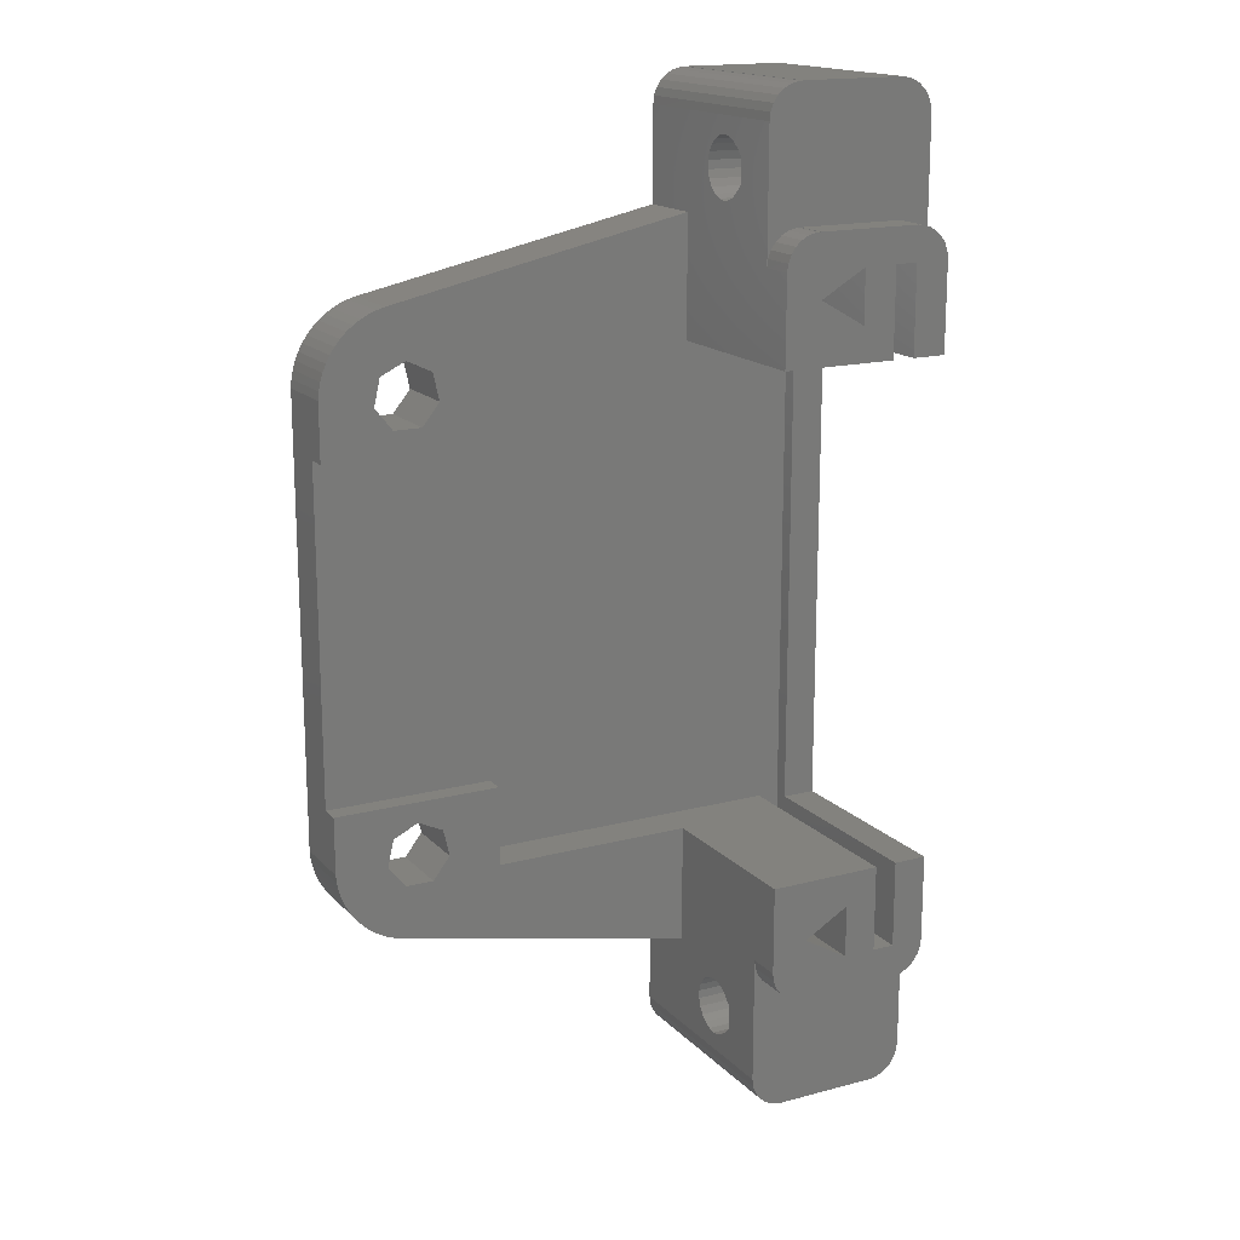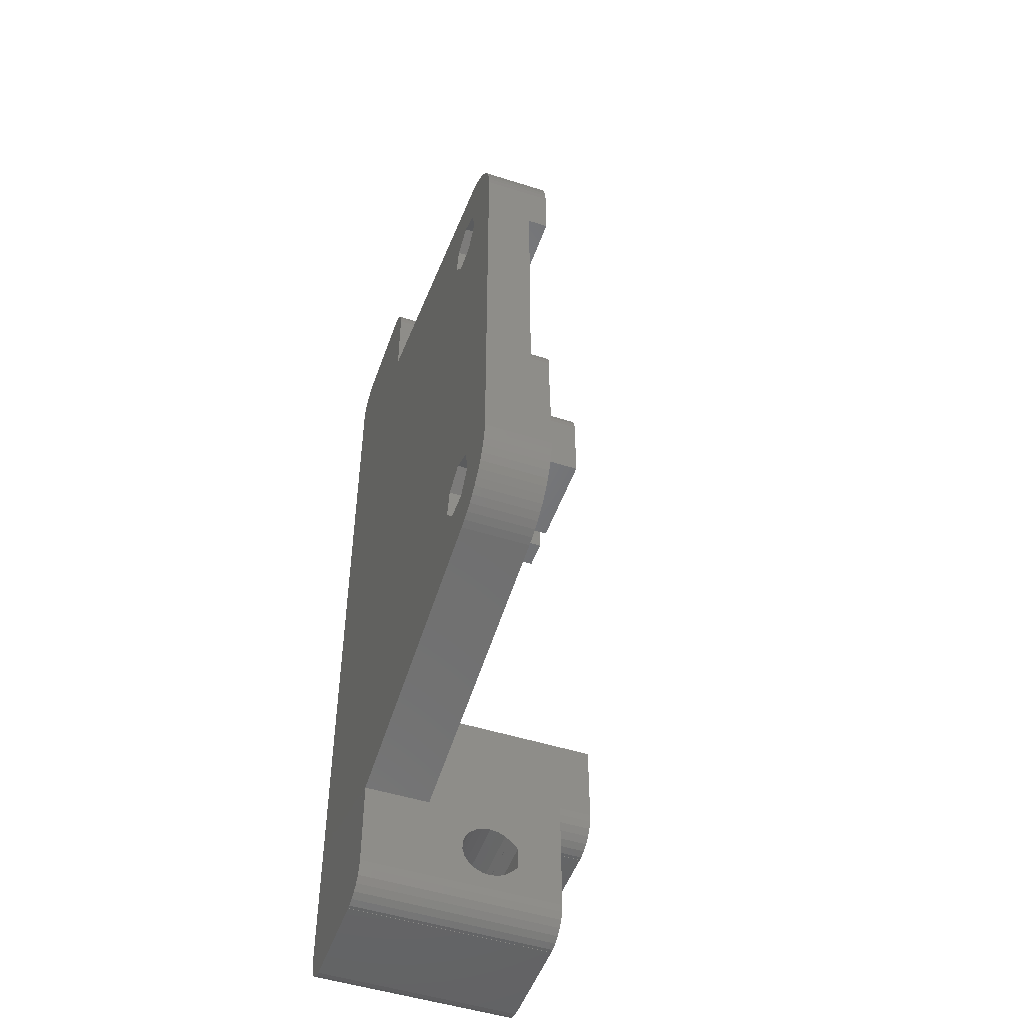
<metadata>
{"format":"stl","ext":"stl","renderer":"f3d","projection":"perspective","resolution":1024,"background":"white","views":[{"elev":16.8,"azim":-28.1,"up":"+Y"},{"elev":-50.1,"azim":-109.2,"up":"+Y"}]}
</metadata>
<code>
# stl→obj: 374 verts, 760 faces
v 0.006 8.481 0
v 0.056 7.985 0
v 0.006 8.481 4
v 0.056 7.985 4
v 0.006 35.06 0
v 0.056 35.55 0
v 0.155 36.04 0
v 0.302 36.52 0
v 0.495 36.98 0
v 0.734 37.42 0
v 1.014 37.83 0
v 1.335 38.21 0
v 1.692 38.56 0
v 2.081 38.87 0
v 2.5 39.14 0
v 2.944 39.37 0
v 3.408 39.55 0
v 3.117 34.38 0
v 3.887 39.69 0
v 5 36.74 0
v 22 43.54 0
v 23 43.54 0
v 6.883 8.3 0
v 23 0 0
v 22 0 0
v 3.887 3.855 0
v 3.408 3.99 0
v 2.944 4.172 0
v 2.5 4.4 0
v 2.081 4.67 0
v 1.692 4.981 0
v 1.335 5.329 0
v 1.014 5.711 0
v 0.734 6.123 0
v 0.495 6.561 0
v 0.302 7.02 0
v 0.155 7.496 0
v 3.49 9.934 0
v 3.117 8.3 0
v 4.162 6.99 0
v 5.838 6.99 0
v 6.51 9.934 0
v 3.49 36.01 0
v 5 10.66 0
v 4.162 33.07 0
v 6.51 36.01 0
v 6.883 34.38 0
v 5.838 33.07 0
v 0.006 31.66 2.8
v 0.006 11.88 2.8
v 0.006 31.66 4
v 0.006 35.06 4
v 0.006 11.88 4
v 0.302 7.02 4
v 0.155 7.496 4
v 0.495 6.561 4
v 0.734 6.123 4
v 1.014 5.711 4
v 1.335 5.329 4
v 1.692 4.981 4
v 2.081 4.67 4
v 2.5 4.4 4
v 2.944 4.172 4
v 3.408 3.99 4
v 3.887 3.855 4
v 3.117 8.3 4
v 6.883 8.3 4
v 5.838 6.99 4
v 22 0 4
v 22 7.145 4
v 10 7.145 4
v 4.162 6.99 4
v 3.49 9.934 4
v 6.51 9.934 4
v 5 10.66 4
v 10 11.88 4
v 22 0 0.01
v 23 0 0.01
v 23 43.54 0.01
v 22 43.54 0.01
v 22 43.54 4
v 3.887 39.69 4
v 3.408 39.55 4
v 2.944 39.37 4
v 2.5 39.14 4
v 2.081 38.87 4
v 1.692 38.56 4
v 1.335 38.21 4
v 1.014 37.83 4
v 0.734 37.42 4
v 0.495 36.98 4
v 0.302 36.52 4
v 0.155 36.04 4
v 0.056 35.55 4
v 5 36.74 4
v 3.49 36.01 4
v 3.117 34.38 4
v 6.51 36.01 4
v 6.883 34.38 4
v 5.838 33.07 4
v 4.162 33.07 4
v 10 31.66 4
v 10 36.4 4
v 22 36.4 4
v 10 31.66 2.8
v 10 11.88 2.8
v 10 36.4 1.525
v 10 7.145 1.525
v 22 7.145 14.41
v 28.8 7.145 14.41
v 28.8 7.145 1.525
v 22 -2.047 9.65
v 22 -5.543 12.41
v 22 2 12.41
v 22 2 14.41
v 22 -4.45 7.407
v 22 -5.543 0.01
v 22 -4.521 7.9
v 22 -4.45 8.393
v 22 -3.917 6.577
v 22 -4.243 6.954
v 22 -3.02 6.168
v 22 -3.498 6.308
v 22 -2.522 6.168
v 22 -4.243 8.846
v 22 -4.008 9.137
v 22 -3.999 9.128
v 22 -2.044 6.308
v 22 -1.021 7.9
v 22 -1.092 7.407
v 22 -1.625 6.577
v 22 -1.299 6.954
v 22 -3.495 9.65
v 22 -1.092 8.393
v 22 -1.299 8.846
v 22 -1.543 9.128
v 22 -1.534 9.137
v 22.06 -6.022 0.01
v 22 49.08 0.01
v 22.06 49.56 0.01
v 22.23 50.01 0.01
v 22.5 50.41 0.01
v 22.86 50.73 0.01
v 23.29 50.95 0.01
v 23.76 51.07 0.01
v 24 51.07 0.01
v 24 51.08 0.01
v 30.12 51.08 0.01
v 30.12 51.07 0.01
v 30.36 51.07 0.01
v 30.83 50.95 0.01
v 31.26 50.73 0.01
v 31.62 50.41 0.01
v 31.89 50.01 0.01
v 32.06 49.56 0.01
v 32.12 49.08 0.01
v 32.12 -5.543 0.01
v 32.06 -6.022 0.01
v 31.89 -6.472 0.01
v 31.62 -6.869 0.01
v 31.26 -7.189 0.01
v 30.83 -7.413 0.01
v 30.36 -7.528 0.01
v 30.12 -7.528 0.01
v 30.12 -7.543 0.01
v 24 -7.528 0.01
v 24 -7.543 0.01
v 23.76 -7.528 0.01
v 23.29 -7.413 0.01
v 22.86 -7.189 0.01
v 22.5 -6.869 0.01
v 22.23 -6.472 0.01
v 22 36.4 14.41
v 22 41.54 12.41
v 22 41.54 14.41
v 22 45.58 6.308
v 22 45.17 6.577
v 22 47.99 7.407
v 22 49.08 12.41
v 22 44.63 8.393
v 22 44.84 8.846
v 22 44.56 7.9
v 22 44.63 7.407
v 22 44.84 6.954
v 22 47.99 8.393
v 22 48.06 7.9
v 22 46.06 6.168
v 22 46.56 6.168
v 22 47.55 9.137
v 22 47.78 8.846
v 22 47.04 6.308
v 22 47.54 9.128
v 22 47.46 6.577
v 22 47.78 6.954
v 22 47.04 9.65
v 22 45.59 9.65
v 22 45.07 9.137
v 22 45.08 9.128
v 28.8 36.4 1.525
v 28.8 36.4 14.41
v 28.8 2 1.525
v 30.12 2 1.525
v 30.12 41.54 1.525
v 28.8 41.54 1.525
v 28.8 2 14.41
v 22.06 1.521 14.41
v 22.5 0.674 14.41
v 22.23 1.071 14.41
v 22.86 0.354 14.41
v 23.29 0.13 14.41
v 23.76 0.015 14.41
v 24 0.015 14.41
v 24.15 3.572 14.41
v 30.12 0 14.41
v 24 0 14.41
v 26.85 5.131 14.41
v 30.12 2 14.41
v 31.26 0.354 14.41
v 31.62 0.674 14.41
v 30.12 0.015 14.41
v 32.12 7.145 14.41
v 30.12 7.145 14.41
v 32.12 2 14.41
v 31.89 1.071 14.41
v 30.36 0.015 14.41
v 30.83 0.13 14.41
v 26.85 2.014 14.41
v 32.06 1.521 14.41
v 22.06 1.521 12.41
v 22.06 -6.022 12.41
v 22.5 -6.869 12.41
v 22.23 -6.472 12.41
v 22.86 -7.189 12.41
v 30.12 -7.543 12.41
v 24 -7.528 12.41
v 24 -7.543 12.41
v 22.23 1.071 12.41
v 23.76 -7.528 12.41
v 23.29 -7.413 12.41
v 23.76 0.015 12.41
v 30.12 -7.528 12.41
v 30.36 -7.528 12.41
v 24 0 12.41
v 30.83 -7.413 12.41
v 32.12 2 12.41
v 32.06 1.521 12.41
v 32.12 -5.543 12.41
v 31.89 1.071 12.41
v 31.62 0.674 12.41
v 31.26 0.354 12.41
v 30.83 0.13 12.41
v 30.36 0.015 12.41
v 30.12 0.015 12.41
v 30.12 0 12.41
v 31.26 -7.189 12.41
v 24 0.015 12.41
v 23.29 0.13 12.41
v 22.86 0.354 12.41
v 22.5 0.674 12.41
v 32.06 -6.022 12.41
v 31.89 -6.472 12.41
v 31.62 -6.869 12.41
v 32.12 -4.243 8.846
v 32.12 -4.45 8.393
v 32.12 -4.521 7.9
v 32.12 -3.999 9.128
v 32.12 -4.008 9.137
v 32.12 -3.495 9.65
v 32.12 -2.047 9.65
v 32.12 -1.534 9.137
v 32.12 -1.543 9.128
v 32.12 -1.299 8.846
v 32.12 -1.092 8.393
v 32.12 -1.021 7.9
v 32.12 -1.092 7.407
v 32.12 -1.299 6.954
v 32.12 -1.625 6.577
v 32.12 -2.044 6.308
v 32.12 -2.522 6.168
v 32.12 -3.02 6.168
v 32.12 -3.498 6.308
v 32.12 -3.917 6.577
v 32.12 -4.243 6.954
v 32.12 -4.45 7.407
v 32.12 36.4 2.39
v 32.12 7.145 2.39
v 32.12 45.59 9.65
v 32.12 47.04 9.65
v 32.12 49.08 12.41
v 32.12 44.63 7.407
v 32.12 44.56 7.9
v 32.12 41.54 12.41
v 32.12 44.63 8.393
v 32.12 44.84 8.846
v 32.12 47.54 9.128
v 32.12 47.78 8.846
v 32.12 47.55 9.137
v 32.12 45.08 9.128
v 32.12 45.07 9.137
v 32.12 45.58 6.308
v 32.12 45.17 6.577
v 32.12 47.78 6.954
v 32.12 47.46 6.577
v 32.12 48.06 7.9
v 32.12 47.99 7.407
v 32.12 44.84 6.954
v 32.12 47.99 8.393
v 32.12 47.04 6.308
v 32.12 46.56 6.168
v 32.12 46.06 6.168
v 32.12 36.4 14.41
v 32.12 41.54 14.41
v 32.06 49.56 12.41
v 31.89 50.01 12.41
v 31.62 50.41 12.41
v 31.26 50.73 12.41
v 30.83 50.95 12.41
v 30.36 51.07 12.41
v 30.12 51.07 12.41
v 30.12 51.08 12.41
v 24 51.08 12.41
v 24 51.07 12.41
v 23.76 51.07 12.41
v 23.29 50.95 12.41
v 22.86 50.73 12.41
v 22.5 50.41 12.41
v 22.23 50.01 12.41
v 22.06 49.56 12.41
v 22.5 42.87 12.41
v 22.86 43.19 12.41
v 22.06 42.02 12.41
v 23.29 43.41 12.41
v 22.23 42.47 12.41
v 23.76 43.52 12.41
v 24 43.52 12.41
v 24 43.54 12.41
v 30.12 43.54 12.41
v 30.12 43.52 12.41
v 30.36 43.52 12.41
v 30.83 43.41 12.41
v 31.26 43.19 12.41
v 31.62 42.87 12.41
v 31.89 42.47 12.41
v 32.06 42.02 12.41
v 22.06 42.02 14.41
v 32.06 42.02 14.41
v 28.8 41.54 14.41
v 24.15 39.97 14.41
v 30.12 41.54 14.41
v 30.12 36.4 14.41
v 31.89 42.47 14.41
v 31.62 42.87 14.41
v 31.26 43.19 14.41
v 30.83 43.41 14.41
v 30.36 43.52 14.41
v 30.12 43.52 14.41
v 30.12 43.54 14.41
v 24 43.52 14.41
v 24 43.54 14.41
v 26.85 41.53 14.41
v 23.29 43.41 14.41
v 23.76 43.52 14.41
v 22.86 43.19 14.41
v 22.5 42.87 14.41
v 22.23 42.47 14.41
v 26.85 38.41 14.41
v 30.12 7.145 2.39
v 30.12 36.4 2.39
v 26.85 2.014 4.8
v 24.15 3.572 4.8
v 26.85 5.131 4.8
v 26.85 38.41 4.8
v 24.15 39.97 4.8
v 26.85 41.53 4.8
f 1 2 3
f 3 2 4
f 1 5 2
f 2 5 6
f 2 6 7
f 2 7 8
f 2 8 9
f 2 9 10
f 2 10 11
f 2 11 12
f 2 12 13
f 2 13 14
f 2 14 15
f 2 15 16
f 2 16 17
f 18 17 19
f 20 19 21
f 2 21 22
f 23 22 24
f 2 24 25
f 2 25 26
f 2 26 27
f 2 27 28
f 2 28 29
f 2 29 30
f 2 30 31
f 2 31 32
f 2 32 33
f 2 33 34
f 2 34 35
f 2 35 36
f 2 36 37
f 2 22 38
f 2 38 39
f 2 39 40
f 2 40 24
f 40 41 24
f 42 22 23
f 18 19 43
f 44 22 42
f 38 22 44
f 2 17 18
f 45 2 18
f 46 21 47
f 2 45 48
f 2 48 21
f 48 47 21
f 20 21 46
f 43 19 20
f 23 24 41
f 49 5 50
f 1 3 50
f 1 50 5
f 5 49 51
f 5 51 52
f 50 3 53
f 53 3 4
f 54 53 55
f 55 53 4
f 56 53 54
f 57 53 56
f 58 53 57
f 59 53 58
f 60 53 59
f 61 53 60
f 62 53 61
f 63 53 62
f 64 53 63
f 65 53 64
f 66 53 65
f 67 68 69
f 70 71 69
f 72 66 65
f 73 53 66
f 71 67 69
f 74 67 71
f 69 68 65
f 68 72 65
f 75 76 53
f 74 76 75
f 71 76 74
f 73 75 53
f 2 37 4
f 4 37 55
f 37 36 55
f 55 36 54
f 36 35 54
f 54 35 56
f 35 34 56
f 56 34 57
f 34 33 57
f 57 33 58
f 33 32 58
f 58 32 59
f 59 32 31
f 60 59 31
f 60 31 30
f 61 60 30
f 61 30 29
f 62 61 29
f 62 29 28
f 63 62 28
f 63 28 27
f 64 63 27
f 64 27 26
f 65 64 26
f 65 26 25
f 69 65 25
f 77 25 24
f 69 25 77
f 78 77 24
f 78 24 22
f 79 78 22
f 79 22 80
f 21 81 80
f 21 80 22
f 19 82 21
f 21 82 81
f 17 83 19
f 19 83 82
f 16 84 17
f 17 84 83
f 15 85 16
f 16 85 84
f 14 86 15
f 15 86 85
f 13 87 14
f 14 87 86
f 12 88 13
f 13 88 87
f 11 89 12
f 12 89 88
f 10 90 11
f 11 90 89
f 9 91 10
f 10 91 90
f 8 92 9
f 9 92 91
f 7 93 8
f 8 93 92
f 6 94 7
f 7 94 93
f 5 52 6
f 6 52 94
f 38 73 66
f 39 38 66
f 44 75 73
f 38 44 73
f 42 74 75
f 44 42 75
f 67 74 23
f 23 74 42
f 67 23 68
f 68 23 41
f 68 41 72
f 72 41 40
f 66 72 40
f 39 66 40
f 20 95 96
f 43 20 96
f 43 96 97
f 18 43 97
f 46 98 95
f 20 46 95
f 99 98 47
f 47 98 46
f 99 47 100
f 100 47 48
f 100 48 101
f 101 48 45
f 97 101 45
f 18 97 45
f 100 51 102
f 95 103 81
f 99 100 102
f 81 103 104
f 82 52 81
f 83 52 82
f 84 52 83
f 85 52 84
f 86 52 85
f 87 52 86
f 88 52 87
f 89 52 88
f 90 52 89
f 91 52 90
f 92 52 91
f 93 52 92
f 94 52 93
f 95 98 103
f 98 99 103
f 95 52 96
f 81 52 95
f 103 99 102
f 101 51 100
f 97 96 52
f 52 51 101
f 101 97 52
f 105 102 51
f 49 105 51
f 106 105 49
f 50 106 49
f 76 106 53
f 53 106 50
f 107 103 102
f 106 107 105
f 105 107 102
f 108 107 106
f 71 106 76
f 108 106 71
f 70 109 110
f 70 110 111
f 70 111 71
f 111 108 71
f 112 113 114
f 114 115 109
f 116 117 118
f 118 113 119
f 117 113 118
f 120 77 121
f 117 116 121
f 117 121 77
f 122 77 123
f 120 123 77
f 124 77 122
f 125 126 127
f 77 124 69
f 124 128 69
f 129 114 130
f 69 131 132
f 69 132 114
f 132 130 114
f 126 113 133
f 133 113 112
f 129 134 114
f 134 135 114
f 135 136 114
f 136 137 114
f 137 112 114
f 131 69 128
f 125 113 126
f 119 113 125
f 69 114 109
f 69 109 70
f 117 77 138
f 138 77 78
f 79 80 139
f 79 139 140
f 79 140 141
f 79 141 142
f 79 142 143
f 79 143 144
f 79 144 78
f 78 144 145
f 78 145 146
f 146 147 148
f 146 148 78
f 78 148 149
f 78 149 150
f 78 150 151
f 78 151 152
f 78 152 138
f 138 152 153
f 138 153 154
f 138 154 155
f 138 155 156
f 138 156 157
f 138 157 158
f 138 158 159
f 138 159 160
f 138 160 161
f 138 161 162
f 138 162 163
f 138 163 164
f 138 164 165
f 166 165 167
f 138 165 166
f 138 168 169
f 138 169 170
f 138 170 171
f 138 171 172
f 168 138 166
f 104 173 81
f 174 173 175
f 81 173 174
f 176 81 177
f 178 179 139
f 180 81 174
f 181 180 174
f 81 180 182
f 81 182 183
f 81 183 184
f 81 184 177
f 185 179 186
f 81 176 139
f 176 187 139
f 187 188 139
f 189 179 190
f 188 191 139
f 192 189 190
f 191 193 139
f 190 179 185
f 193 194 139
f 186 179 178
f 194 178 139
f 195 179 189
f 196 179 195
f 181 197 198
f 81 139 80
f 197 181 174
f 196 197 174
f 179 196 174
f 199 200 173
f 103 199 104
f 104 199 173
f 107 199 103
f 111 201 202
f 199 111 203
f 203 111 202
f 107 111 199
f 204 199 203
f 108 111 107
f 111 110 205
f 201 111 205
f 109 115 206
f 207 109 208
f 208 109 206
f 209 109 207
f 210 109 209
f 211 109 210
f 212 109 211
f 213 109 212
f 214 212 215
f 213 216 109
f 205 110 216
f 217 218 219
f 217 205 218
f 205 214 220
f 221 222 223
f 224 217 219
f 205 220 225
f 218 205 226
f 216 227 205
f 214 227 212
f 227 213 212
f 205 227 214
f 110 109 216
f 205 225 226
f 222 228 223
f 222 224 228
f 222 217 224
f 114 229 115
f 115 229 206
f 114 113 230
f 231 114 232
f 232 114 230
f 233 114 231
f 229 114 233
f 234 235 236
f 237 238 235
f 237 239 238
f 237 229 239
f 240 241 242
f 243 240 244
f 245 246 247
f 246 248 247
f 248 249 247
f 249 250 247
f 250 251 247
f 251 252 247
f 252 253 247
f 253 254 247
f 255 243 244
f 256 240 243
f 240 257 234
f 244 240 242
f 234 257 235
f 257 258 235
f 258 259 235
f 259 237 235
f 239 229 233
f 240 234 241
f 254 260 247
f 254 261 260
f 254 262 261
f 254 255 262
f 254 243 255
f 117 138 113
f 113 138 230
f 263 264 125
f 125 264 119
f 264 265 119
f 119 265 118
f 266 263 127
f 127 263 125
f 266 127 267
f 267 127 126
f 268 267 133
f 133 267 126
f 269 268 112
f 112 268 133
f 137 270 269
f 112 137 269
f 271 270 137
f 136 271 137
f 135 272 271
f 136 135 271
f 134 273 272
f 135 134 272
f 129 274 273
f 134 129 273
f 275 274 129
f 130 275 129
f 276 275 130
f 132 276 130
f 277 276 132
f 131 277 132
f 278 277 131
f 128 278 131
f 279 278 128
f 124 279 128
f 280 279 124
f 122 280 124
f 281 280 122
f 123 281 122
f 282 281 123
f 120 282 123
f 282 120 283
f 283 120 121
f 283 121 284
f 284 121 116
f 284 116 265
f 265 116 118
f 138 172 230
f 230 172 232
f 172 171 232
f 232 171 231
f 231 171 170
f 233 231 170
f 233 170 169
f 239 233 169
f 239 169 168
f 238 239 168
f 238 168 166
f 235 238 166
f 167 236 166
f 166 236 235
f 236 167 165
f 234 236 165
f 234 165 164
f 241 234 164
f 241 164 163
f 242 241 163
f 242 163 162
f 244 242 162
f 244 162 161
f 255 244 161
f 255 161 160
f 262 255 160
f 262 160 159
f 261 262 159
f 261 159 158
f 260 261 158
f 260 158 157
f 247 260 157
f 285 157 156
f 269 245 247
f 286 157 285
f 287 288 289
f 278 157 286
f 267 268 247
f 286 221 245
f 290 291 292
f 247 157 265
f 277 278 286
f 247 265 264
f 276 277 286
f 247 264 263
f 267 263 266
f 247 263 267
f 269 270 286
f 273 274 286
f 275 276 286
f 270 271 286
f 271 272 286
f 272 273 286
f 274 275 286
f 279 157 278
f 280 157 279
f 281 157 280
f 282 157 281
f 283 157 282
f 284 157 283
f 265 157 284
f 293 292 291
f 294 292 293
f 295 296 297
f 298 292 294
f 299 292 298
f 287 292 299
f 289 292 287
f 300 301 156
f 302 303 156
f 289 288 297
f 304 305 156
f 305 302 156
f 289 297 296
f 301 306 156
f 289 296 307
f 289 304 156
f 289 307 304
f 303 308 156
f 308 309 156
f 309 310 156
f 310 300 156
f 306 290 292
f 286 245 269
f 223 245 221
f 268 269 247
f 311 292 312
f 311 306 292
f 311 156 306
f 311 285 156
f 156 155 313
f 289 156 313
f 155 154 314
f 313 155 314
f 154 153 315
f 314 154 315
f 152 316 153
f 153 316 315
f 151 317 152
f 152 317 316
f 150 318 151
f 151 318 317
f 149 319 150
f 150 319 318
f 319 149 148
f 320 319 148
f 147 321 148
f 148 321 320
f 146 322 147
f 147 322 321
f 145 323 146
f 146 323 322
f 144 324 145
f 145 324 323
f 143 325 144
f 144 325 324
f 142 326 143
f 143 326 325
f 141 327 142
f 142 327 326
f 140 328 141
f 141 328 327
f 139 179 140
f 140 179 328
f 329 330 179
f 179 174 331
f 330 332 179
f 333 179 331
f 333 329 179
f 332 334 179
f 334 335 179
f 336 337 179
f 338 339 337
f 335 336 179
f 337 339 179
f 339 340 179
f 340 341 179
f 341 289 179
f 342 289 341
f 343 289 342
f 344 289 343
f 319 320 179
f 292 289 344
f 289 313 179
f 313 314 179
f 314 315 179
f 315 316 179
f 316 317 179
f 317 318 179
f 318 319 179
f 320 322 179
f 320 321 322
f 323 324 179
f 324 325 179
f 325 326 179
f 326 327 179
f 327 328 179
f 322 323 179
f 174 175 331
f 331 175 345
f 175 173 200
f 346 175 347
f 348 175 200
f 346 347 349
f 311 349 350
f 312 349 311
f 346 349 312
f 351 175 346
f 352 175 351
f 353 175 352
f 354 175 353
f 355 175 354
f 356 175 355
f 357 175 356
f 358 175 357
f 359 358 357
f 348 360 175
f 361 175 362
f 363 175 361
f 364 175 363
f 365 175 364
f 345 175 365
f 347 366 200
f 366 348 200
f 347 360 366
f 347 175 360
f 358 362 175
f 294 293 181
f 181 293 180
f 293 291 180
f 180 291 182
f 298 294 198
f 198 294 181
f 298 198 299
f 299 198 197
f 287 299 196
f 196 299 197
f 288 287 195
f 195 287 196
f 189 297 288
f 195 189 288
f 295 297 189
f 192 295 189
f 190 296 295
f 192 190 295
f 185 307 296
f 190 185 296
f 186 304 307
f 185 186 307
f 305 304 186
f 178 305 186
f 302 305 178
f 194 302 178
f 303 302 194
f 193 303 194
f 308 303 193
f 191 308 193
f 309 308 191
f 188 309 191
f 310 309 188
f 187 310 188
f 300 310 187
f 176 300 187
f 301 300 176
f 177 301 176
f 301 177 306
f 306 177 184
f 306 184 290
f 290 184 183
f 290 183 291
f 291 183 182
f 204 347 200
f 199 204 200
f 203 349 347
f 204 203 347
f 222 367 217
f 202 367 203
f 349 368 350
f 203 368 349
f 367 368 203
f 217 367 202
f 217 202 205
f 205 202 201
f 221 286 222
f 222 286 367
f 228 246 245
f 223 228 245
f 224 248 246
f 228 224 246
f 219 249 248
f 224 219 248
f 218 250 249
f 219 218 249
f 226 251 250
f 218 226 250
f 225 252 251
f 226 225 251
f 220 253 252
f 225 220 252
f 214 254 253
f 220 214 253
f 215 243 254
f 214 215 254
f 243 215 256
f 256 215 212
f 211 240 256
f 212 211 256
f 210 257 240
f 211 210 240
f 209 258 257
f 210 209 257
f 207 259 258
f 209 207 258
f 237 259 208
f 208 259 207
f 229 237 206
f 206 237 208
f 227 369 213
f 213 369 370
f 216 371 227
f 227 371 369
f 371 216 213
f 370 371 213
f 286 285 368
f 367 286 368
f 285 311 350
f 368 285 350
f 292 344 346
f 312 292 346
f 344 343 351
f 346 344 351
f 343 342 352
f 351 343 352
f 341 353 342
f 342 353 352
f 340 354 341
f 341 354 353
f 339 355 340
f 340 355 354
f 338 356 339
f 339 356 355
f 356 338 337
f 357 356 337
f 336 359 337
f 337 359 357
f 335 358 336
f 336 358 359
f 334 362 335
f 335 362 358
f 332 361 334
f 334 361 362
f 330 363 332
f 332 363 361
f 329 364 330
f 330 364 363
f 333 365 329
f 329 365 364
f 331 345 333
f 333 345 365
f 366 372 348
f 348 372 373
f 360 374 366
f 366 374 372
f 374 360 348
f 373 374 348
f 369 371 370
f 372 374 373

</code>
